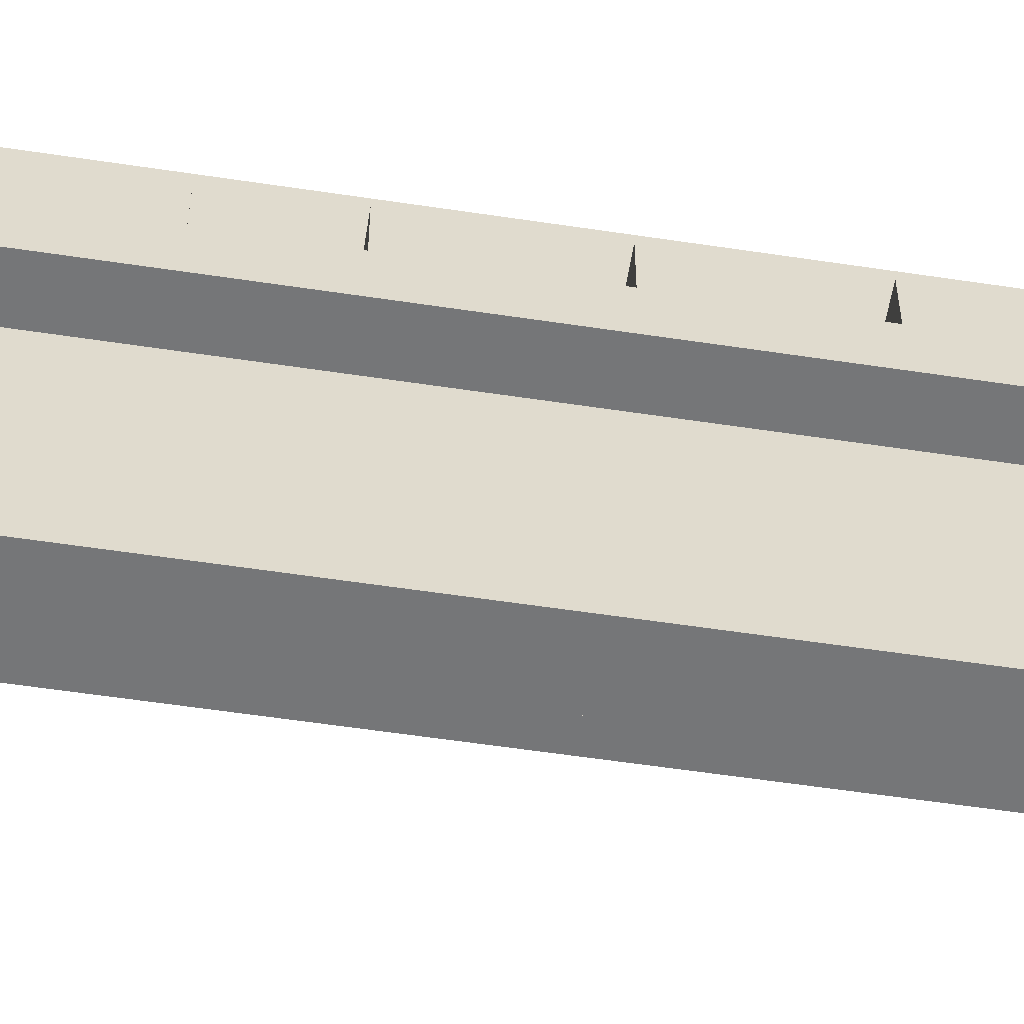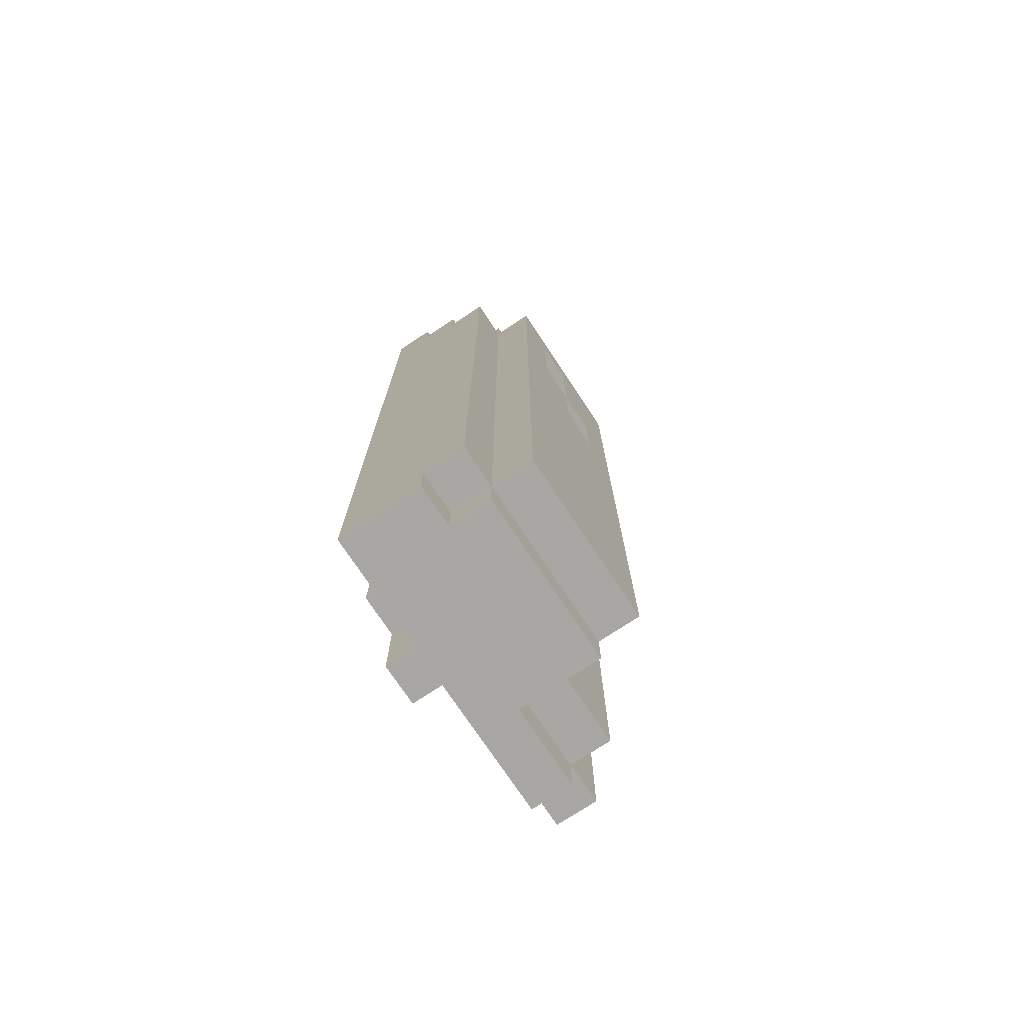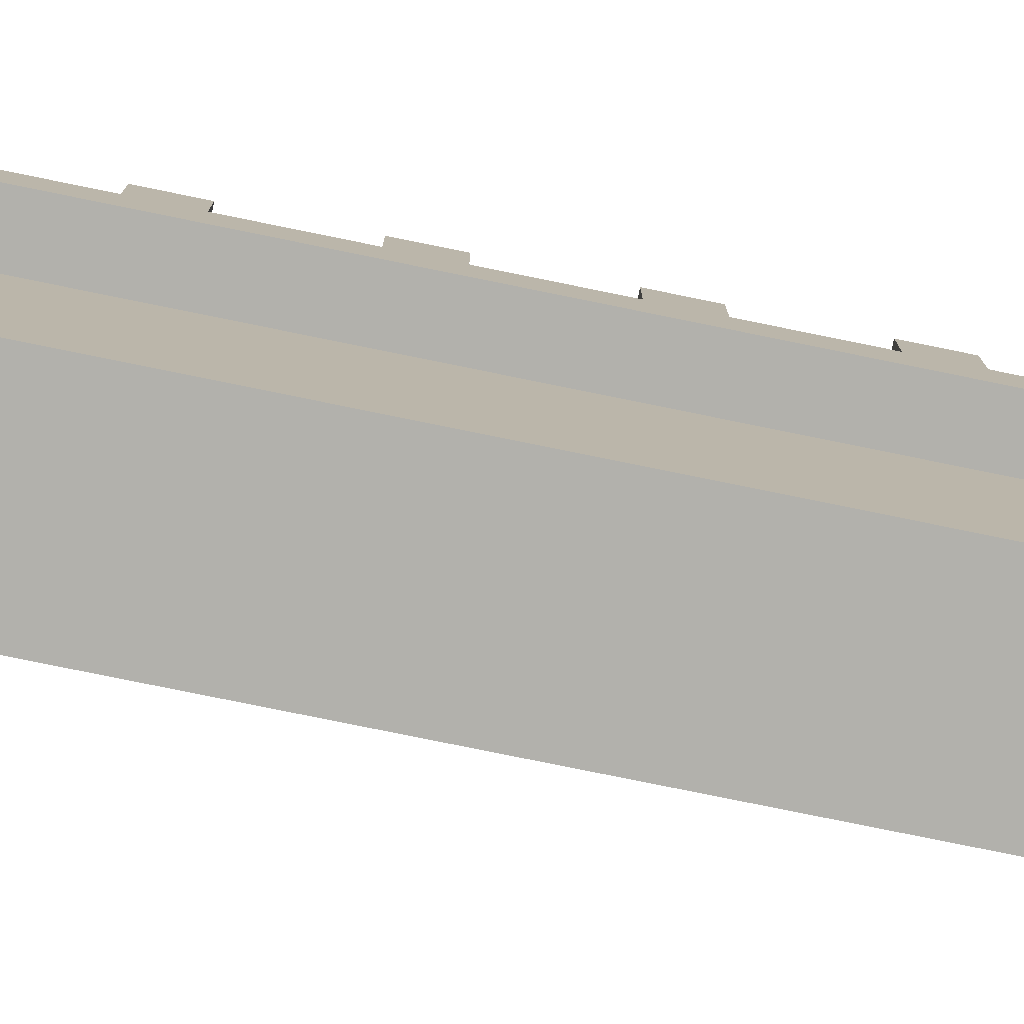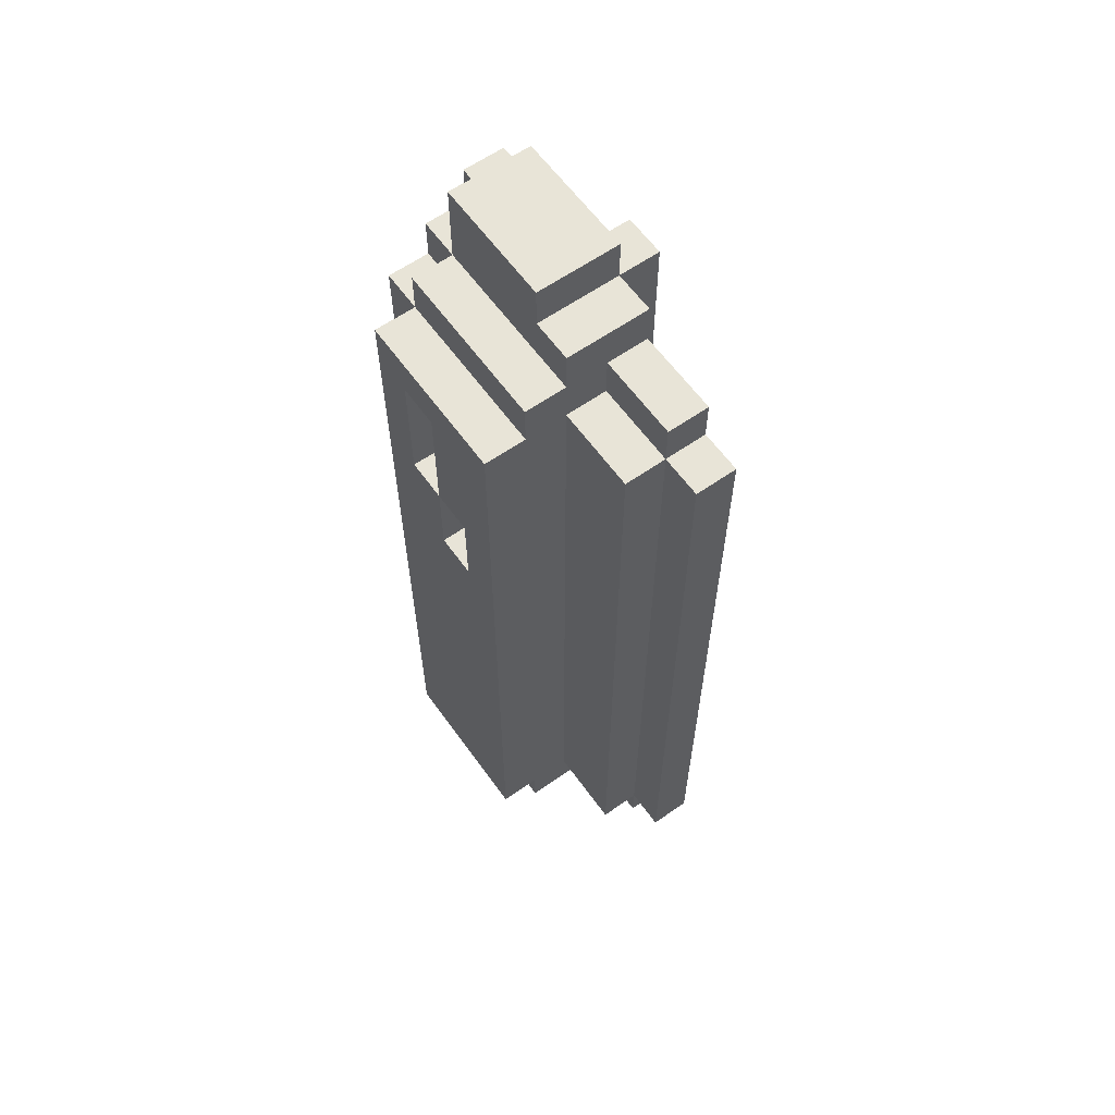
<metadata>
{"format":"obj","ext":"obj","renderer":"f3d","projection":"perspective","resolution":1024,"background":"white","views":[{"elev":-56.8,"azim":81.0,"up":"+Y"},{"elev":-74.4,"azim":-146.4,"up":"+Z"},{"elev":-78.9,"azim":78.5,"up":"+Y"},{"elev":61.3,"azim":-35.6,"up":"+Z"}]}
</metadata>
<code>
o Warship_Laser_R
v -0.25 -0.1 0.8
v -0.25 -0.1 -1
v -0.25 0 0.4
v -0.25 0 0.2
v -0.25 0 -0.5
v -0.25 0.1 0.8
v -0.25 0.1 0.7
v -0.25 0.1 0.4
v -0.25 0.1 0.2
v -0.25 0.1 -0.4
v -0.25 0.2 0.8
v -0.25 0.2 0.7
v -0.25 0.2 0.4
v -0.25 0.3 0.8
v -0.25 0.3 -0.4
v -0.25 0.3 -0.5
v -0.25 0.3 -1
v -0.15 -0.1 0.9
v -0.15 -0.1 0.8
v -0.15 -0.1 -1
v -0.15 -0.1 -1.1
v -0.15 0 0.4
v -0.15 0 0.3
v -0.15 0 0.2
v -0.15 0.1 0.9
v -0.15 0.1 0.8
v -0.15 0.1 0.7
v -0.15 0.1 0.6
v -0.15 0.1 0.4
v -0.15 0.1 0.3
v -0.15 0.1 0.2
v -0.15 0.2 0.9
v -0.15 0.2 0.8
v -0.15 0.2 0.7
v -0.15 0.2 0.6
v -0.15 0.2 0.4
v -0.15 0.3 0.9
v -0.15 0.3 0.8
v -0.15 0.3 -0.4
v -0.15 0.3 -0.5
v -0.15 0.3 -1
v -0.15 0.3 -1.1
v -0.15 0.4 0.8
v -0.15 0.4 -0.4
v -0.15 0.4 -1
v -0.05 -0.3 0.8
v -0.05 -0.3 0.5
v -0.05 -0.3 -0.2
v -0.05 -0.3 -0.6
v -0.05 -0.3 -0.7
v -0.05 -0.3 -1
v -0.05 -0.2 0.4
v -0.05 -0.2 -0.1
v -0.05 -0.2 -0.2
v -0.05 -0.2 -0.6
v -0.05 -0.1 1
v -0.05 -0.1 0.9
v -0.05 -0.1 0.8
v -0.05 -0.1 0.5
v -0.05 -0.1 0.4
v -0.05 -0.1 -0.1
v -0.05 -0.1 -0.7
v -0.05 -0.1 -1
v -0.05 0 1.1
v -0.05 0 1
v -0.05 0.1 1
v -0.05 0.1 0.9
v -0.05 0.2 0.9
v -0.05 0.3 1.1
v -0.05 0.3 1
v -0.05 0.3 0.9
v -0.05 0.3 0.8
v -0.05 0.3 -1
v -0.05 0.3 -1.1
v -0.05 0.4 0.9
v -0.05 0.4 0.8
v -0.05 0.4 -1
v -0.05 0.4 -1.1
v 0.05 -0.4 0.8
v 0.05 -0.4 -1
v 0.05 -0.3 0.9
v 0.05 -0.3 0.8
v 0.05 -0.3 0.5
v 0.05 -0.3 -0.2
v 0.05 -0.3 -0.6
v 0.05 -0.3 -0.7
v 0.05 -0.3 -1
v 0.05 -0.3 -1.1
v 0.05 -0.1 0.9
v 0.05 -0.1 0.8
v 0.05 -0.1 -1
v 0.05 -0.1 -1.1
v 0.05 0.3 1
v 0.05 0.3 0.9
v 0.05 0.4 1
v 0.05 0.4 0.9
v 0.15 -0.4 0.8
v 0.15 -0.4 -1
v 0.15 -0.3 0.9
v 0.15 -0.3 0.8
v 0.15 -0.3 -1
v 0.15 -0.3 -1.1
v 0.15 -0.1 1
v 0.15 -0.1 0.9
v 0.15 0 1.1
v 0.15 0 1
v 0.15 0 -1
v 0.15 0.1 1
v 0.15 0.1 0.8
v 0.15 0.1 0.7
v 0.15 0.1 0.5
v 0.15 0.1 0.4
v 0.15 0.1 0.2
v 0.15 0.1 0.1
v 0.15 0.1 -0.1
v 0.15 0.1 -0.2
v 0.15 0.1 -0.4
v 0.15 0.1 -0.5
v 0.15 0.1 -0.7
v 0.15 0.1 -0.8
v 0.15 0.1 -1
v 0.15 0.2 0.8
v 0.15 0.2 0.7
v 0.15 0.2 0.5
v 0.15 0.2 0.4
v 0.15 0.2 0.2
v 0.15 0.2 0.1
v 0.15 0.2 -0.1
v 0.15 0.2 -0.2
v 0.15 0.2 -0.4
v 0.15 0.2 -0.5
v 0.15 0.2 -0.7
v 0.15 0.2 -0.8
v 0.15 0.3 1.1
v 0.15 0.3 1
v 0.15 0.4 1
v 0.15 0.4 -1.1
v 0.25 0 1
v 0.25 0 -1
v 0.25 0.1 1
v 0.25 0.1 0.8
v 0.25 0.1 0.7
v 0.25 0.1 0.5
v 0.25 0.1 0.4
v 0.25 0.1 0.2
v 0.25 0.1 0.1
v 0.25 0.1 -0.1
v 0.25 0.1 -0.2
v 0.25 0.1 -0.4
v 0.25 0.1 -0.5
v 0.25 0.1 -0.7
v 0.25 0.1 -0.8
v 0.25 0.1 -1
v 0.25 0.2 0.8
v 0.25 0.2 0.7
v 0.25 0.2 0.5
v 0.25 0.2 0.4
v 0.25 0.2 0.2
v 0.25 0.2 0.1
v 0.25 0.2 -0.1
v 0.25 0.2 -0.2
v 0.25 0.2 -0.4
v 0.25 0.2 -0.5
v 0.25 0.2 -0.7
v 0.25 0.2 -0.8
v -0.05 0 1.1
v -0.05 0.3 1.1
v 0.05 0 1.1
v 0.05 0.3 1.1
v 0.15 0 1.1
v 0.15 0.3 1.1
v -0.05 -0.1 1
v -0.05 0 1
v 0.05 0 1
v 0.05 0.3 1
v 0.05 0.4 1
v 0.15 -0.1 1
v 0.15 0 1
v 0.15 0.1 1
v 0.15 0.3 1
v 0.15 0.4 1
v 0.25 0 1
v 0.25 0.1 1
v -0.15 -0.1 0.9
v -0.15 0.1 0.9
v -0.15 0.2 0.9
v -0.15 0.3 0.9
v -0.05 -0.1 0.9
v -0.05 0.1 0.9
v -0.05 0.2 0.9
v -0.05 0.3 0.9
v -0.05 0.4 0.9
v 0.05 -0.3 0.9
v 0.05 -0.1 0.9
v 0.05 0.3 0.9
v 0.05 0.4 0.9
v 0.15 -0.3 0.9
v 0.15 -0.1 0.9
v -0.25 -0.1 0.8
v -0.25 0.1 0.8
v -0.25 0.2 0.8
v -0.25 0.3 0.8
v -0.15 -0.1 0.8
v -0.15 0.1 0.8
v -0.15 0.2 0.8
v -0.15 0.3 0.8
v -0.15 0.4 0.8
v -0.05 -0.3 0.8
v -0.05 -0.1 0.8
v -0.05 0.3 0.8
v -0.05 0.4 0.8
v 0.05 -0.4 0.8
v 0.05 -0.3 0.8
v 0.05 -0.1 0.8
v 0.15 -0.4 0.8
v 0.15 -0.3 0.8
v 0.15 0.1 0.8
v 0.15 0.2 0.8
v 0.25 0.1 0.8
v 0.25 0.2 0.8
v 0.15 0.1 0.5
v 0.15 0.2 0.5
v 0.25 0.1 0.5
v 0.25 0.2 0.5
v -0.25 0.1 0.4
v -0.25 0.2 0.4
v -0.15 0.1 0.4
v -0.15 0.2 0.4
v -0.25 0 0.2
v -0.25 0.1 0.2
v -0.15 0 0.2
v -0.15 0.1 0.2
v 0.15 0.1 0.2
v 0.15 0.2 0.2
v 0.25 0.1 0.2
v 0.25 0.2 0.2
v 0.15 0.1 -0.1
v 0.15 0.2 -0.1
v 0.25 0.1 -0.1
v 0.25 0.2 -0.1
v 0.15 0.1 -0.4
v 0.15 0.2 -0.4
v 0.25 0.1 -0.4
v 0.25 0.2 -0.4
v 0.15 0.1 -0.7
v 0.15 0.2 -0.7
v 0.25 0.1 -0.7
v 0.25 0.2 -0.7
v -0.25 0.1 0.7
v -0.25 0.2 0.7
v -0.15 0.1 0.7
v -0.15 0.2 0.7
v 0.15 0.1 0.7
v 0.15 0.2 0.7
v 0.25 0.1 0.7
v 0.25 0.2 0.7
v -0.25 0 0.4
v -0.25 0.1 0.4
v -0.15 0 0.4
v -0.15 0.1 0.4
v 0.15 0.1 0.4
v 0.15 0.2 0.4
v 0.25 0.1 0.4
v 0.25 0.2 0.4
v 0.15 0.1 0.1
v 0.15 0.2 0.1
v 0.25 0.1 0.1
v 0.25 0.2 0.1
v 0.15 0.1 -0.2
v 0.15 0.2 -0.2
v 0.25 0.1 -0.2
v 0.25 0.2 -0.2
v 0.15 0.1 -0.5
v 0.15 0.2 -0.5
v 0.25 0.1 -0.5
v 0.25 0.2 -0.5
v 0.15 0.1 -0.8
v 0.15 0.2 -0.8
v 0.25 0.1 -0.8
v 0.25 0.2 -0.8
v -0.25 -0.1 -1
v -0.25 0.3 -1
v -0.15 -0.1 -1
v -0.15 0.3 -1
v -0.15 0.4 -1
v -0.05 -0.3 -1
v -0.05 -0.1 -1
v -0.05 0.3 -1
v -0.05 0.4 -1
v 0.05 -0.4 -1
v 0.05 -0.3 -1
v 0.05 -0.1 -1
v 0.15 -0.4 -1
v 0.15 -0.3 -1
v 0.15 0 -1
v 0.15 0.1 -1
v 0.25 0 -1
v 0.25 0.1 -1
v -0.15 -0.1 -1.1
v -0.15 0.3 -1.1
v -0.05 0.3 -1.1
v -0.05 0.4 -1.1
v 0.05 -0.3 -1.1
v 0.05 -0.1 -1.1
v 0.15 -0.3 -1.1
v 0.15 0.4 -1.1
v 0.05 -0.4 0.8
v 0.15 -0.4 0.8
v 0.05 -0.4 -1
v 0.15 -0.4 -1
v 0.05 -0.3 0.9
v 0.15 -0.3 0.9
v -0.05 -0.3 0.8
v 0.05 -0.3 0.8
v 0.15 -0.3 0.8
v -0.05 -0.3 0.5
v 0.05 -0.3 0.5
v -0.05 -0.3 -0.2
v 0.05 -0.3 -0.2
v -0.05 -0.3 -0.6
v 0.05 -0.3 -0.6
v -0.05 -0.3 -0.7
v 0.05 -0.3 -0.7
v -0.05 -0.3 -1
v 0.05 -0.3 -1
v 0.15 -0.3 -1
v 0.05 -0.3 -1.1
v 0.15 -0.3 -1.1
v -0.05 -0.1 1
v 0.15 -0.1 1
v -0.15 -0.1 0.9
v -0.05 -0.1 0.9
v 0.05 -0.1 0.9
v 0.15 -0.1 0.9
v -0.25 -0.1 0.8
v -0.15 -0.1 0.8
v -0.05 -0.1 0.8
v 0.05 -0.1 0.8
v -0.05 -0.1 0.5
v -0.05 -0.1 0.4
v -0.05 -0.1 -0.1
v -0.05 -0.1 -0.7
v -0.25 -0.1 -1
v -0.15 -0.1 -1
v -0.05 -0.1 -1
v 0.05 -0.1 -1
v -0.15 -0.1 -1.1
v 0.05 -0.1 -1.1
v -0.05 0 1.1
v 0.05 0 1.1
v 0.15 0 1.1
v -0.05 0 1
v 0.05 0 1
v 0.15 0 1
v 0.25 0 1
v 0.15 0 -1
v 0.25 0 -1
v -0.25 0.1 0.4
v -0.15 0.1 0.4
v -0.15 0.1 0.3
v -0.25 0.1 0.2
v -0.15 0.1 0.2
v -0.25 0.2 0.7
v -0.15 0.2 0.7
v -0.15 0.2 0.6
v -0.25 0.2 0.4
v -0.15 0.2 0.4
v -0.25 0 0.4
v -0.15 0 0.4
v -0.15 0 0.3
v -0.25 0 0.2
v -0.15 0 0.2
v 0.15 0.1 1
v 0.25 0.1 1
v 0.15 0.1 0.8
v 0.25 0.1 0.8
v -0.25 0.1 0.7
v -0.15 0.1 0.7
v 0.15 0.1 0.7
v 0.25 0.1 0.7
v -0.15 0.1 0.6
v 0.15 0.1 0.5
v 0.25 0.1 0.5
v -0.25 0.1 0.4
v -0.15 0.1 0.4
v 0.15 0.1 0.4
v 0.25 0.1 0.4
v 0.15 0.1 0.2
v 0.25 0.1 0.2
v 0.15 0.1 0.1
v 0.25 0.1 0.1
v 0.15 0.1 -0.1
v 0.25 0.1 -0.1
v 0.15 0.1 -0.2
v 0.25 0.1 -0.2
v 0.15 0.1 -0.4
v 0.25 0.1 -0.4
v 0.15 0.1 -0.5
v 0.25 0.1 -0.5
v 0.15 0.1 -0.7
v 0.25 0.1 -0.7
v 0.15 0.1 -0.8
v 0.25 0.1 -0.8
v 0.15 0.1 -1
v 0.25 0.1 -1
v 0.15 0.2 0.8
v 0.25 0.2 0.8
v 0.15 0.2 0.7
v 0.25 0.2 0.7
v 0.15 0.2 0.5
v 0.25 0.2 0.5
v 0.15 0.2 0.4
v 0.25 0.2 0.4
v 0.15 0.2 0.2
v 0.25 0.2 0.2
v 0.15 0.2 0.1
v 0.25 0.2 0.1
v 0.15 0.2 -0.1
v 0.25 0.2 -0.1
v 0.15 0.2 -0.2
v 0.25 0.2 -0.2
v 0.15 0.2 -0.4
v 0.25 0.2 -0.4
v 0.15 0.2 -0.5
v 0.25 0.2 -0.5
v 0.15 0.2 -0.7
v 0.25 0.2 -0.7
v 0.15 0.2 -0.8
v 0.25 0.2 -0.8
v -0.05 0.3 1.1
v 0.05 0.3 1.1
v 0.15 0.3 1.1
v -0.05 0.3 1
v 0.05 0.3 1
v 0.15 0.3 1
v -0.15 0.3 0.9
v -0.05 0.3 0.9
v 0.05 0.3 0.9
v -0.25 0.3 0.8
v -0.15 0.3 0.8
v -0.05 0.3 0.8
v -0.25 0.3 -0.4
v -0.15 0.3 -0.4
v -0.25 0.3 -0.5
v -0.15 0.3 -0.5
v -0.25 0.3 -1
v -0.15 0.3 -1
v -0.05 0.3 -1
v -0.15 0.3 -1.1
v -0.05 0.3 -1.1
v 0.05 0.4 1
v 0.15 0.4 1
v -0.05 0.4 0.9
v 0.05 0.4 0.9
v -0.15 0.4 0.8
v -0.05 0.4 0.8
v -0.15 0.4 -0.4
v -0.05 0.4 -0.4
v -0.15 0.4 -1
v -0.05 0.4 -1
v -0.05 0.4 -1.1
v 0.15 0.4 -1.1
f 3 2 1
f 4 2 3
f 5 2 4
f 6 3 1
f 7 3 6
f 8 3 7
f 9 5 4
f 10 5 9
f 11 7 6
f 12 7 11
f 13 10 9
f 13 9 8
f 14 12 11
f 14 13 12
f 15 5 10
f 15 13 14
f 15 10 13
f 16 2 5
f 16 5 15
f 17 2 16
f 25 19 18
f 26 19 25
f 29 23 22
f 30 24 23
f 30 23 29
f 31 24 30
f 32 26 25
f 33 26 32
f 34 28 27
f 35 29 28
f 35 28 34
f 36 29 35
f 37 33 32
f 38 33 37
f 41 21 20
f 42 21 41
f 43 39 38
f 44 40 39
f 44 39 43
f 44 41 40
f 45 41 44
f 52 48 47
f 53 48 52
f 54 49 48
f 54 48 53
f 55 50 49
f 55 49 54
f 58 47 46
f 59 52 47
f 59 47 58
f 60 53 52
f 60 52 59
f 61 54 53
f 61 53 60
f 61 55 54
f 62 51 50
f 62 55 61
f 62 50 55
f 63 51 62
f 65 57 56
f 66 57 65
f 66 65 64
f 67 57 66
f 68 67 66
f 69 66 64
f 70 68 66
f 70 66 69
f 71 68 70
f 75 72 71
f 76 72 75
f 77 74 73
f 78 74 77
f 82 80 79
f 83 80 82
f 84 80 83
f 85 80 84
f 86 80 85
f 87 80 86
f 89 82 81
f 90 82 89
f 91 88 87
f 92 88 91
f 95 94 93
f 96 94 95
f 97 98 100
f 100 98 101
f 99 100 104
f 101 102 104
f 100 101 104
f 103 104 106
f 104 102 107
f 106 104 107
f 105 106 108
f 107 102 121
f 108 109 122
f 110 111 123
f 123 111 124
f 112 113 125
f 125 113 126
f 114 115 127
f 127 115 128
f 116 117 129
f 129 117 130
f 118 119 131
f 131 119 132
f 120 121 133
f 129 130 134
f 132 133 134
f 105 108 134
f 131 132 134
f 130 131 134
f 108 122 134
f 128 129 134
f 123 124 134
f 126 127 134
f 125 126 134
f 124 125 134
f 127 128 134
f 122 123 134
f 134 133 135
f 135 133 136
f 133 121 137
f 136 133 137
f 121 102 137
f 138 139 140
f 140 139 141
f 141 139 142
f 142 139 143
f 143 139 144
f 144 139 145
f 145 139 146
f 146 139 147
f 147 139 148
f 148 139 149
f 149 139 150
f 150 139 151
f 151 139 152
f 152 139 153
f 141 142 154
f 154 142 155
f 143 144 156
f 156 144 157
f 145 146 158
f 158 146 159
f 147 148 160
f 160 148 161
f 149 150 162
f 162 150 163
f 151 152 164
f 164 152 165
f 168 167 166
f 169 167 168
f 170 169 168
f 171 169 170
f 174 173 172
f 177 174 172
f 178 174 177
f 180 176 175
f 181 176 180
f 182 179 178
f 183 179 182
f 188 185 184
f 189 186 185
f 189 185 188
f 190 187 186
f 190 186 189
f 191 187 190
f 195 192 191
f 196 192 195
f 197 194 193
f 198 194 197
f 203 200 199
f 204 201 200
f 204 200 203
f 205 202 201
f 205 201 204
f 206 202 205
f 210 207 206
f 211 207 210
f 213 209 208
f 214 209 213
f 215 213 212
f 216 213 215
f 219 218 217
f 220 218 219
f 223 222 221
f 224 222 223
f 227 226 225
f 228 226 227
f 231 230 229
f 232 230 231
f 235 234 233
f 236 234 235
f 239 238 237
f 240 238 239
f 243 242 241
f 244 242 243
f 247 246 245
f 248 246 247
f 249 250 251
f 251 250 252
f 253 254 255
f 255 254 256
f 257 258 259
f 259 258 260
f 261 262 263
f 263 262 264
f 265 266 267
f 267 266 268
f 269 270 271
f 271 270 272
f 273 274 275
f 275 274 276
f 277 278 279
f 279 278 280
f 281 282 283
f 283 282 284
f 284 285 288
f 288 285 289
f 286 287 291
f 291 287 292
f 290 291 293
f 293 291 294
f 295 296 297
f 297 296 298
f 299 300 301
f 299 301 304
f 301 302 304
f 303 304 305
f 304 302 306
f 305 304 306
f 309 308 307
f 310 308 309
f 314 312 311
f 315 312 314
f 316 314 313
f 317 314 316
f 318 317 316
f 319 317 318
f 320 319 318
f 321 319 320
f 322 321 320
f 323 321 322
f 324 323 322
f 325 323 324
f 327 326 325
f 328 326 327
f 332 330 329
f 333 330 332
f 334 330 333
f 336 332 331
f 336 333 332
f 337 333 336
f 338 333 337
f 339 336 335
f 339 337 336
f 340 339 335
f 341 340 335
f 342 341 335
f 343 342 335
f 344 342 343
f 345 342 344
f 347 345 344
f 347 346 345
f 348 346 347
f 352 350 349
f 353 351 350
f 353 350 352
f 354 351 353
f 356 355 354
f 357 355 356
f 360 359 358
f 361 360 358
f 362 360 361
f 365 364 363
f 366 365 363
f 367 365 366
f 368 369 370
f 368 370 371
f 371 370 372
f 373 374 375
f 375 374 376
f 377 378 381
f 379 380 382
f 382 380 383
f 377 381 384
f 384 381 385
f 386 387 388
f 388 387 389
f 390 391 392
f 392 391 393
f 394 395 396
f 396 395 397
f 398 399 400
f 400 399 401
f 402 403 404
f 404 403 405
f 406 407 408
f 408 407 409
f 410 411 412
f 412 411 413
f 414 415 416
f 416 415 417
f 418 419 420
f 420 419 421
f 422 423 424
f 424 423 425
f 426 427 428
f 428 427 429
f 430 431 433
f 431 432 434
f 433 431 434
f 434 432 435
f 433 434 437
f 437 434 438
f 436 437 440
f 440 437 441
f 439 440 442
f 442 440 443
f 442 443 444
f 444 443 445
f 444 445 446
f 446 445 447
f 447 448 449
f 449 448 450
f 451 452 454
f 453 454 456
f 455 456 457
f 456 454 458
f 457 456 458
f 457 458 459
f 458 454 460
f 459 458 460
f 460 454 461
f 454 452 462
f 461 454 462

</code>
